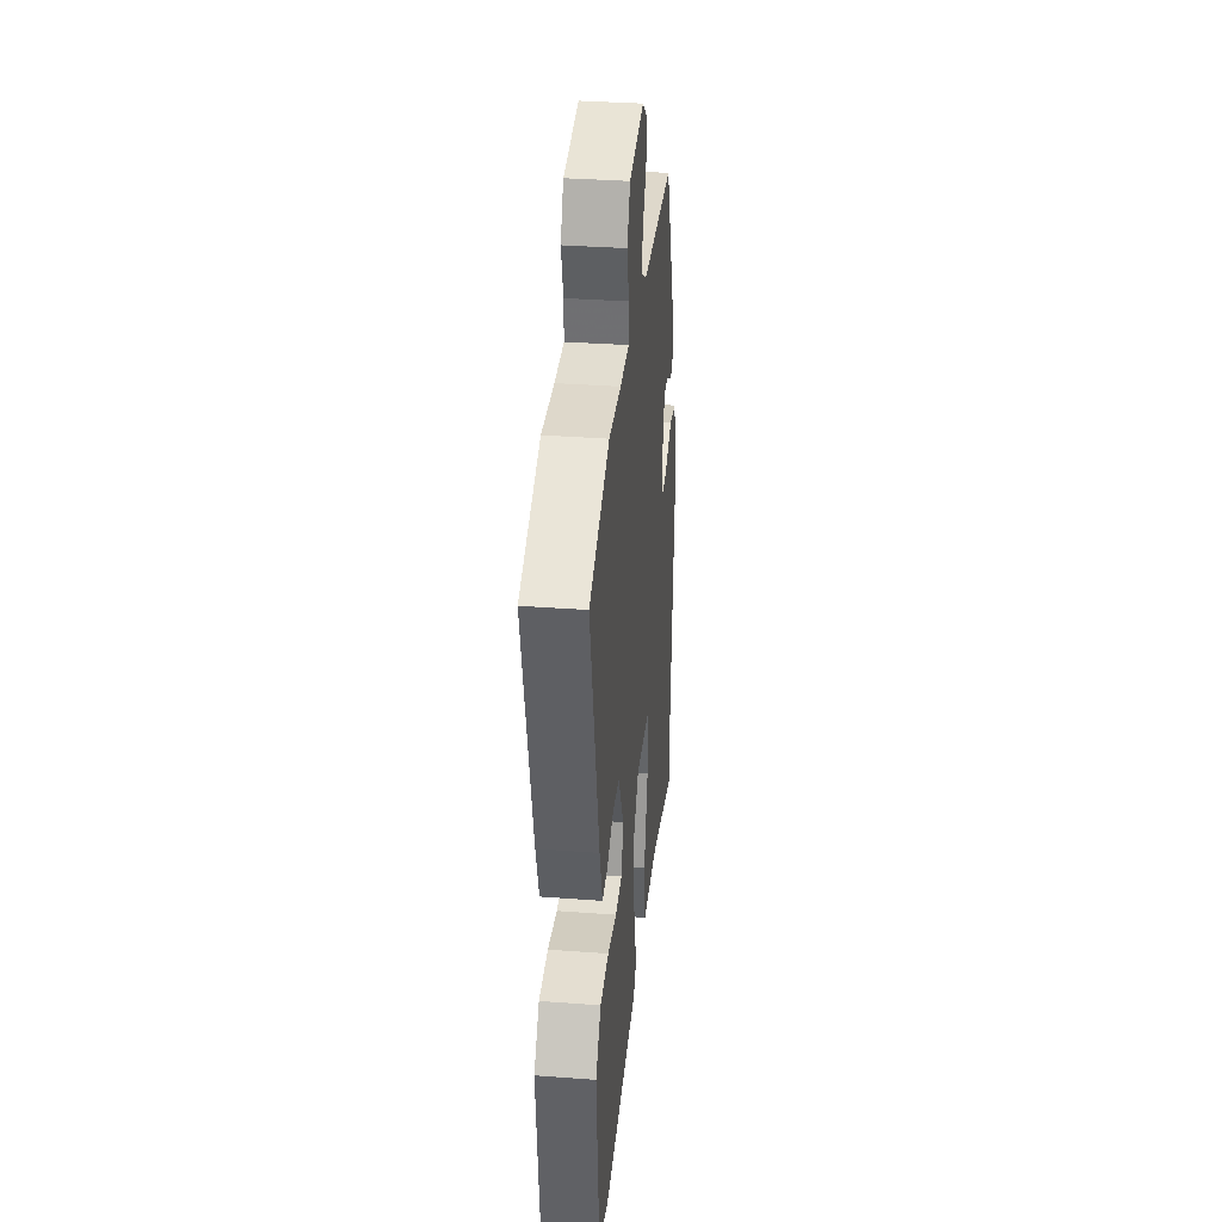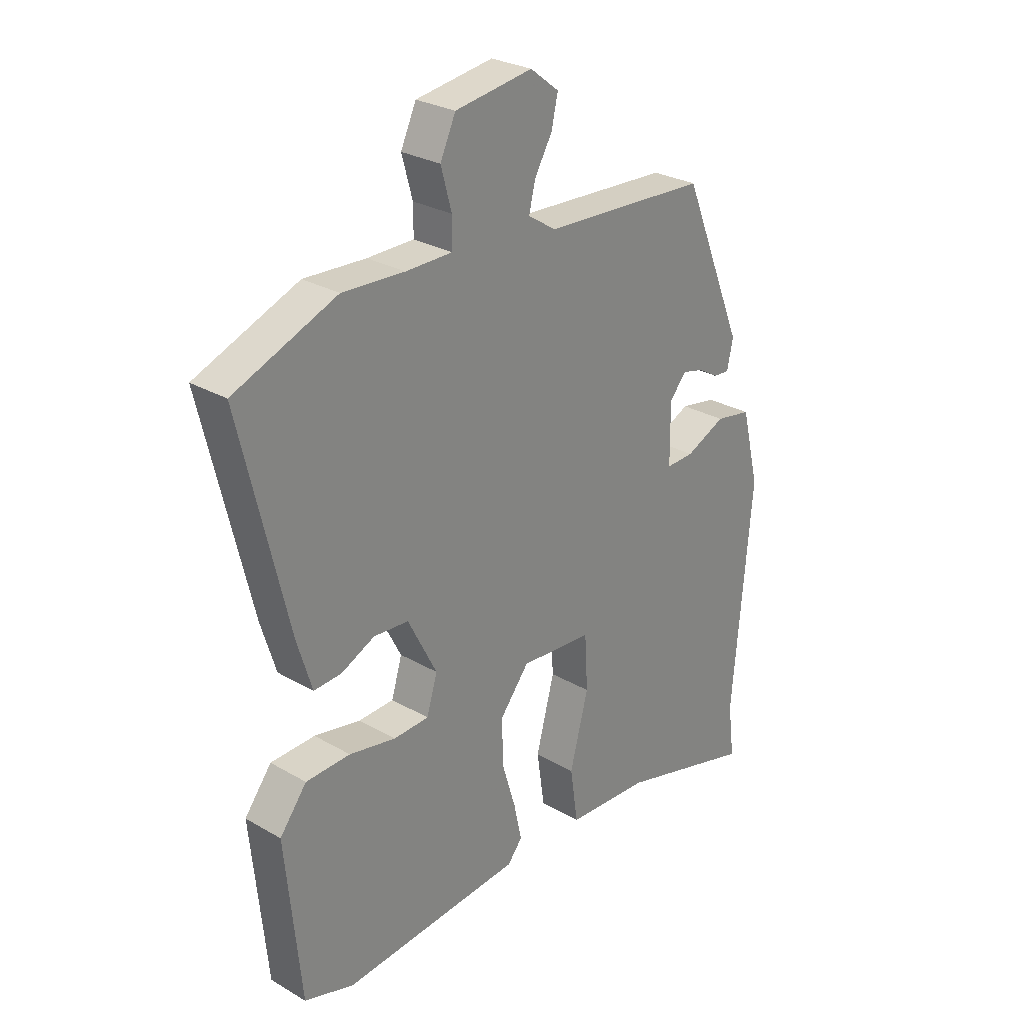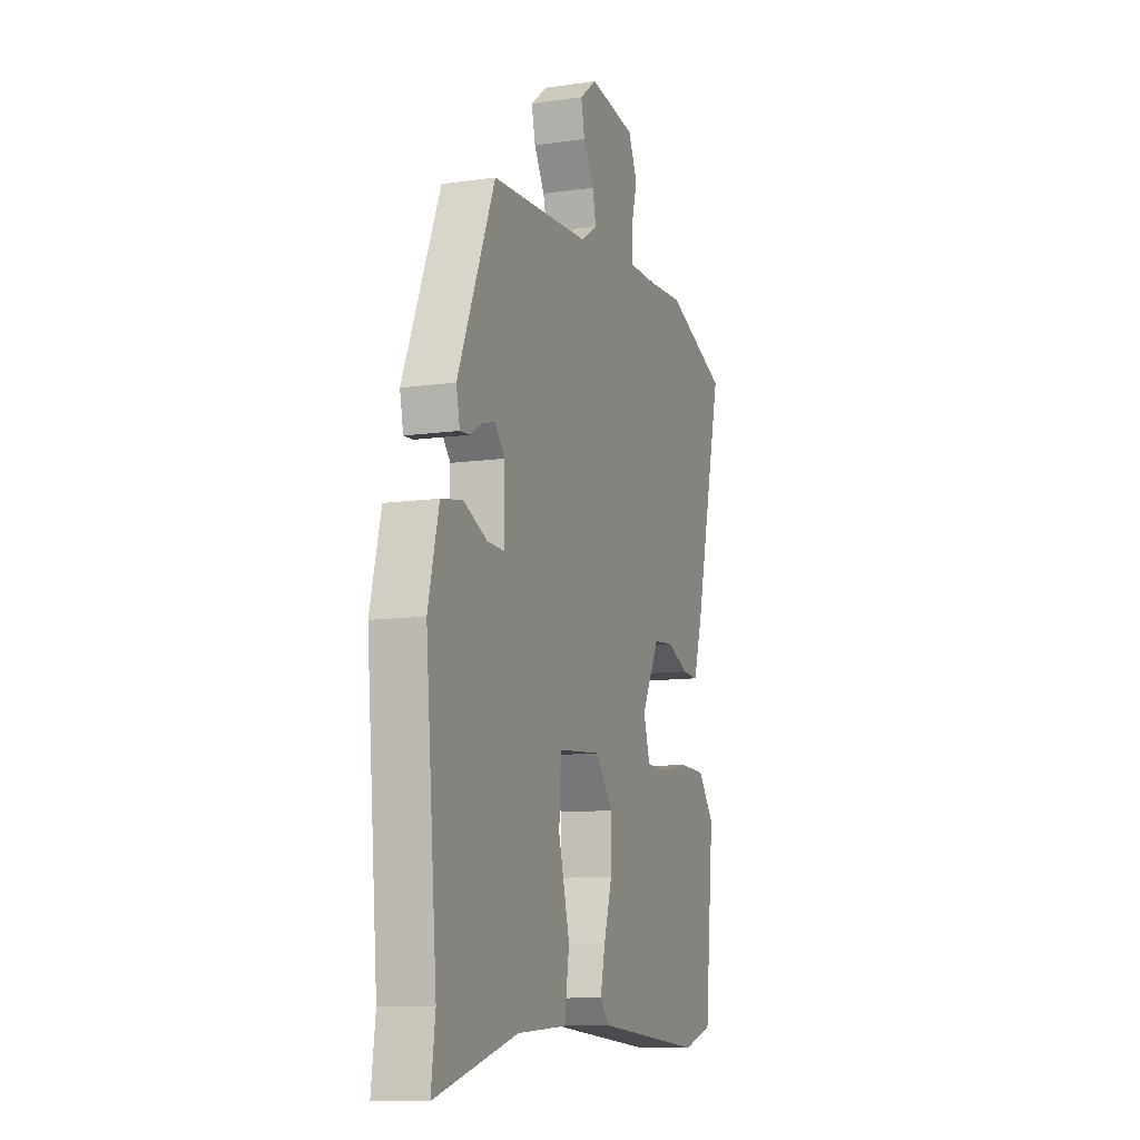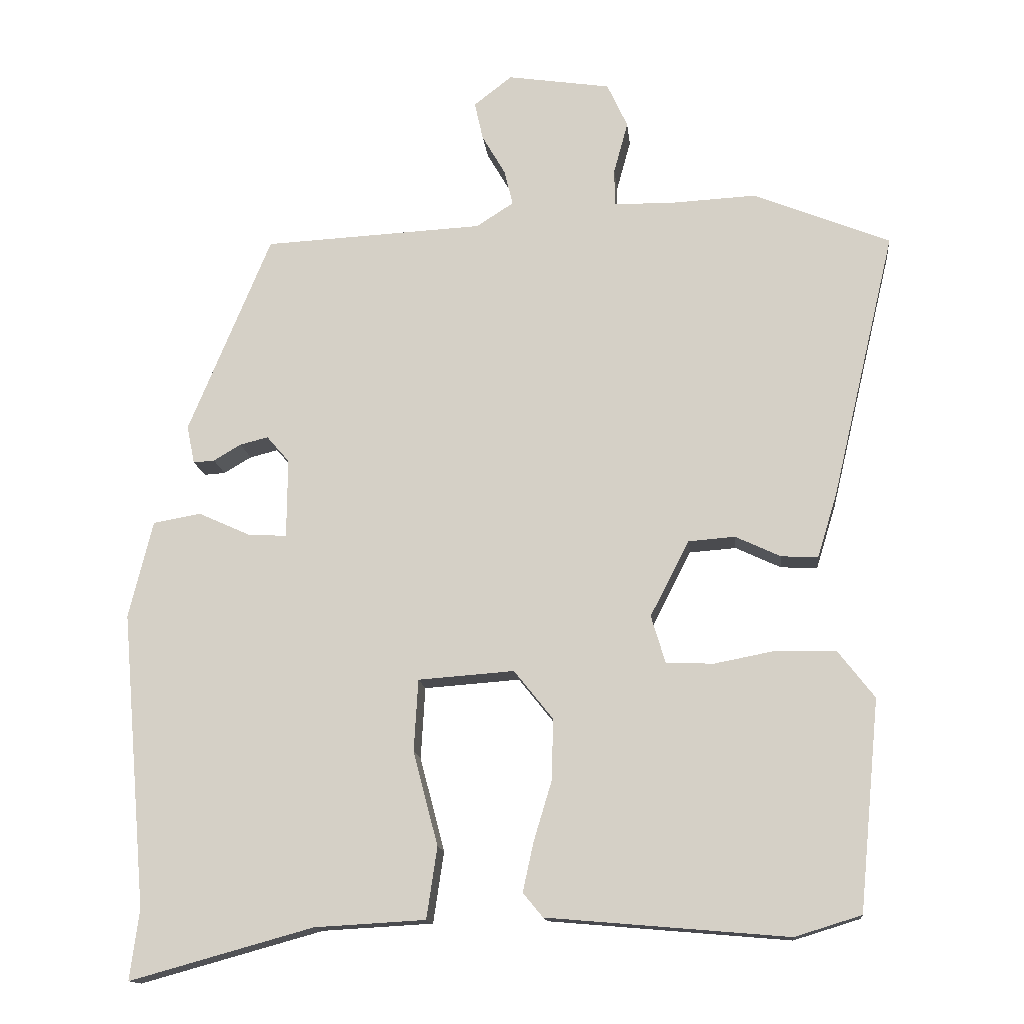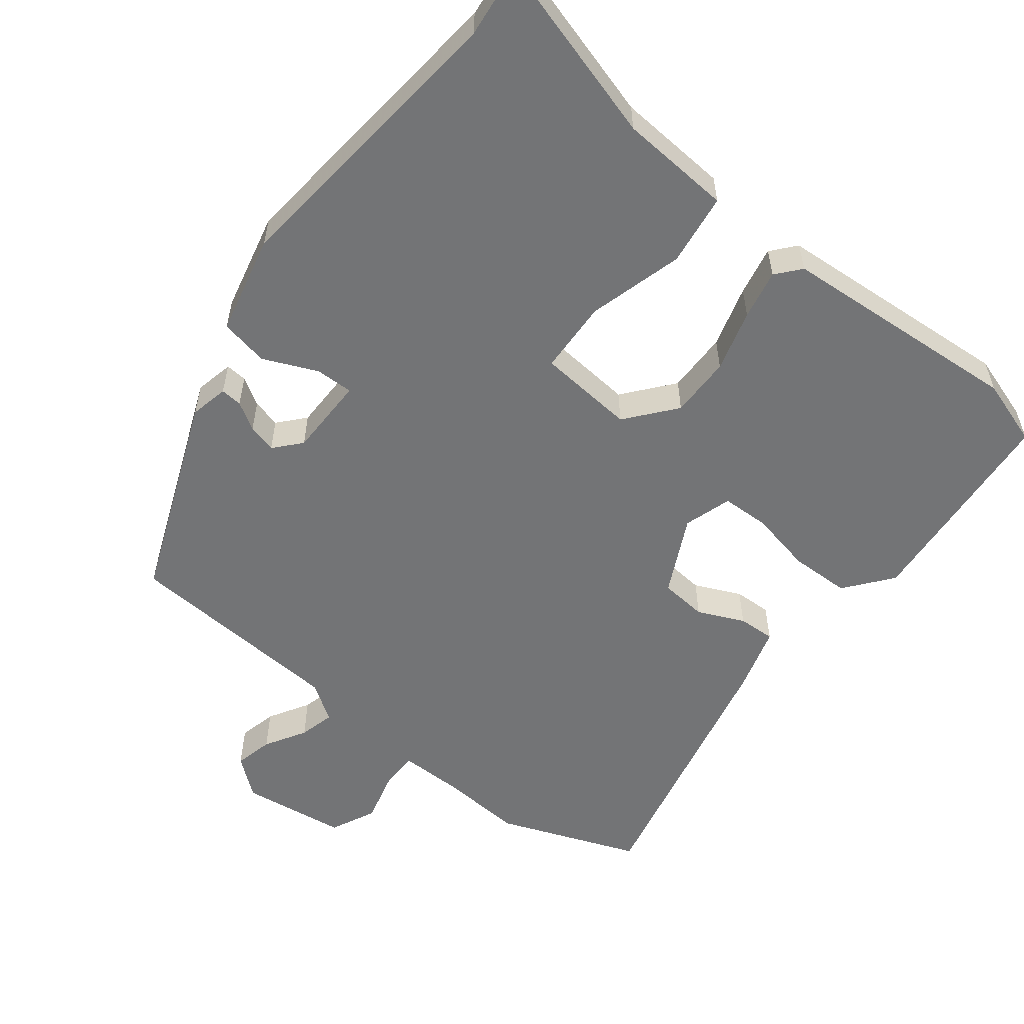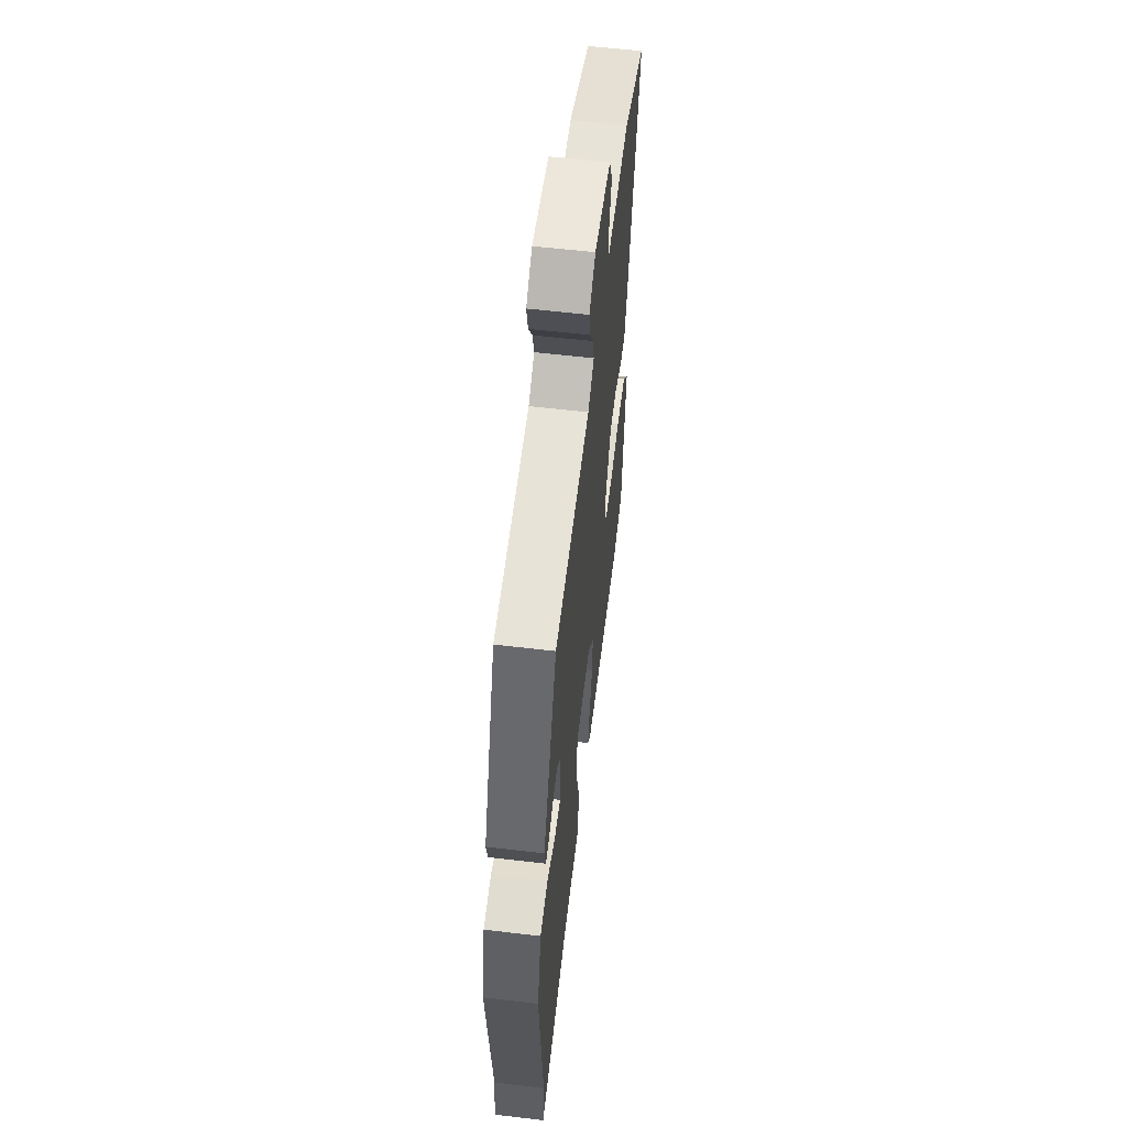
<metadata>
{"format":"obj","ext":"obj","renderer":"f3d","projection":"perspective","resolution":1024,"background":"white","views":[{"elev":34.5,"azim":-84.2,"up":"+Z"},{"elev":27.6,"azim":-48.3,"up":"+Z"},{"elev":-10.4,"azim":109.9,"up":"+Z"},{"elev":-14.2,"azim":-174.0,"up":"+Z"},{"elev":-56.2,"azim":141.2,"up":"+Y"},{"elev":59.1,"azim":96.9,"up":"+Z"}]}
</metadata>
<code>
v 0.498 0.07 -0.482
v 0.511 0.07 -0.582
v 0.251 0.07 -0.51
v 0.094 0.07 -0.501
v 0.079 0.07 -0.4
v 0.114 0.07 -0.267
v 0.108 0.07 -0.165
v -0.028 0.07 -0.155
v -0.083 0.07 -0.224
v -0.081 0.07 -0.31
v -0.055 0.07 -0.396
v -0.04 0.07 -0.465
v -0.068 0.07 -0.499
v -0.409 0.07 -0.528
v -0.503 0.07 -0.499
v -0.532 0.07 -0.202
v -0.481 0.07 -0.136
v -0.397 0.07 -0.133
v -0.309 0.07 -0.15
v -0.242 0.07 -0.147
v -0.222 0.07 -0.08
v -0.277 0.07 0.027
v -0.343 0.07 0.032
v -0.407 0.07 0.002
v -0.459 0.07 -0.001
v -0.487 0.07 0.09
v -0.577 0.07 0.469
v -0.383 0.07 0.547
v -0.266 0.07 0.541
v -0.178 0.07 0.542
v -0.178 0.07 0.595
v -0.198 0.07 0.668
v -0.169 0.07 0.731
v -0.023 0.07 0.753
v 0.031 0.07 0.711
v 0.019 0.07 0.657
v -0.014 0.07 0.6
v -0.026 0.07 0.55
v 0.027 0.07 0.516
v 0.338 0.07 0.5
v 0.455 0.07 0.218
v 0.444 0.07 0.164
v 0.414 0.07 0.166
v 0.375 0.07 0.189
v 0.335 0.07 0.199
v 0.303 0.07 0.162
v 0.304 0.07 0.05
v 0.357 0.07 0.052
v 0.432 0.07 0.086
v 0.5 0.07 0.074
v 0.534 0.07 -0.064
v 0.498 0 -0.482
v 0.511 0 -0.582
v 0.251 0 -0.51
v 0.094 0 -0.501
v 0.079 0 -0.4
v 0.114 0 -0.267
v 0.108 0 -0.165
v -0.028 0 -0.155
v -0.083 0 -0.224
v -0.081 0 -0.31
v -0.055 0 -0.396
v -0.04 0 -0.465
v -0.068 0 -0.499
v -0.409 0 -0.528
v -0.503 0 -0.499
v -0.532 0 -0.202
v -0.481 0 -0.136
v -0.397 0 -0.133
v -0.309 0 -0.15
v -0.242 0 -0.147
v -0.222 0 -0.08
v -0.277 0 0.027
v -0.343 0 0.032
v -0.407 0 0.002
v -0.459 0 -0.001
v -0.487 0 0.09
v -0.577 0 0.469
v -0.383 0 0.547
v -0.266 0 0.541
v -0.178 0 0.542
v -0.178 0 0.595
v -0.198 0 0.668
v -0.169 0 0.731
v -0.023 0 0.753
v 0.031 0 0.711
v 0.019 0 0.657
v -0.014 0 0.6
v -0.026 0 0.55
v 0.027 0 0.516
v 0.338 0 0.5
v 0.455 0 0.218
v 0.444 0 0.164
v 0.414 0 0.166
v 0.375 0 0.189
v 0.335 0 0.199
v 0.303 0 0.162
v 0.304 0 0.05
v 0.357 0 0.052
v 0.432 0 0.086
v 0.5 0 0.074
v 0.534 0 -0.064
f 50 51 1
f 49 50 1
f 48 49 1
f 1 2 3
f 48 1 3
f 47 48 3
f 4 5 6
f 3 4 6
f 47 3 6
f 46 47 6
f 42 43 44
f 41 42 44
f 40 41 44
f 39 40 44
f 38 39 44 45
f 35 36 37
f 34 35 37
f 33 34 37
f 32 33 37
f 31 32 37
f 30 31 37 38
f 27 28 29
f 26 27 29
f 25 26 29
f 24 25 29
f 23 24 29
f 22 23 29 30
f 38 45 46
f 30 38 46
f 22 30 46
f 21 22 46
f 17 18 19
f 16 17 19
f 15 16 19
f 14 15 19
f 13 14 19
f 12 13 19
f 11 12 19
f 10 11 19
f 9 10 19 20
f 46 6 7
f 46 7 8
f 21 46 8
f 8 9 20 21
f 52 102 101
f 52 101 100
f 52 100 99
f 54 53 52
f 54 52 99
f 54 99 98
f 57 56 55
f 57 55 54
f 57 54 98
f 57 98 97
f 95 94 93
f 95 93 92
f 95 92 91
f 95 91 90
f 96 95 90 89
f 88 87 86
f 88 86 85
f 88 85 84
f 88 84 83
f 88 83 82
f 89 88 82 81
f 80 79 78
f 80 78 77
f 80 77 76
f 80 76 75
f 80 75 74
f 81 80 74 73
f 97 96 89
f 97 89 81
f 97 81 73
f 97 73 72
f 70 69 68
f 70 68 67
f 70 67 66
f 70 66 65
f 70 65 64
f 70 64 63
f 70 63 62
f 70 62 61
f 71 70 61 60
f 58 57 97
f 59 58 97
f 59 97 72
f 72 71 60 59
f 1 52 53 2
f 2 53 54 3
f 3 54 55 4
f 4 55 56 5
f 5 56 57 6
f 6 57 58 7
f 7 58 59 8
f 8 59 60 9
f 9 60 61 10
f 10 61 62 11
f 11 62 63 12
f 12 63 64 13
f 13 64 65 14
f 14 65 66 15
f 15 66 67 16
f 16 67 68 17
f 17 68 69 18
f 18 69 70 19
f 19 70 71 20
f 20 71 72 21
f 21 72 73 22
f 22 73 74 23
f 23 74 75 24
f 24 75 76 25
f 25 76 77 26
f 26 77 78 27
f 27 78 79 28
f 28 79 80 29
f 29 80 81 30
f 30 81 82 31
f 31 82 83 32
f 32 83 84 33
f 33 84 85 34
f 34 85 86 35
f 35 86 87 36
f 36 87 88 37
f 37 88 89 38
f 38 89 90 39
f 39 90 91 40
f 40 91 92 41
f 41 92 93 42
f 42 93 94 43
f 43 94 95 44
f 44 95 96 45
f 45 96 97 46
f 46 97 98 47
f 47 98 99 48
f 48 99 100 49
f 49 100 101 50
f 50 101 102 51
f 51 102 52 1

</code>
